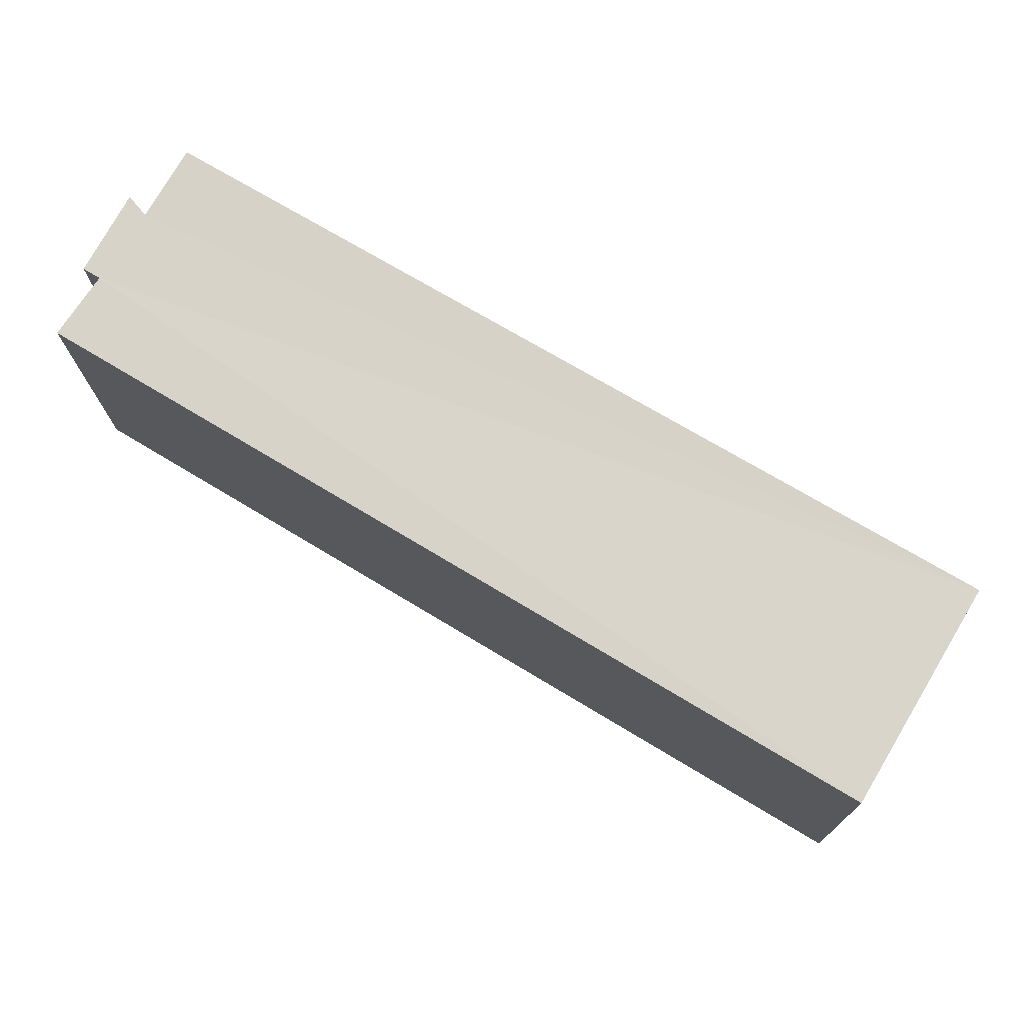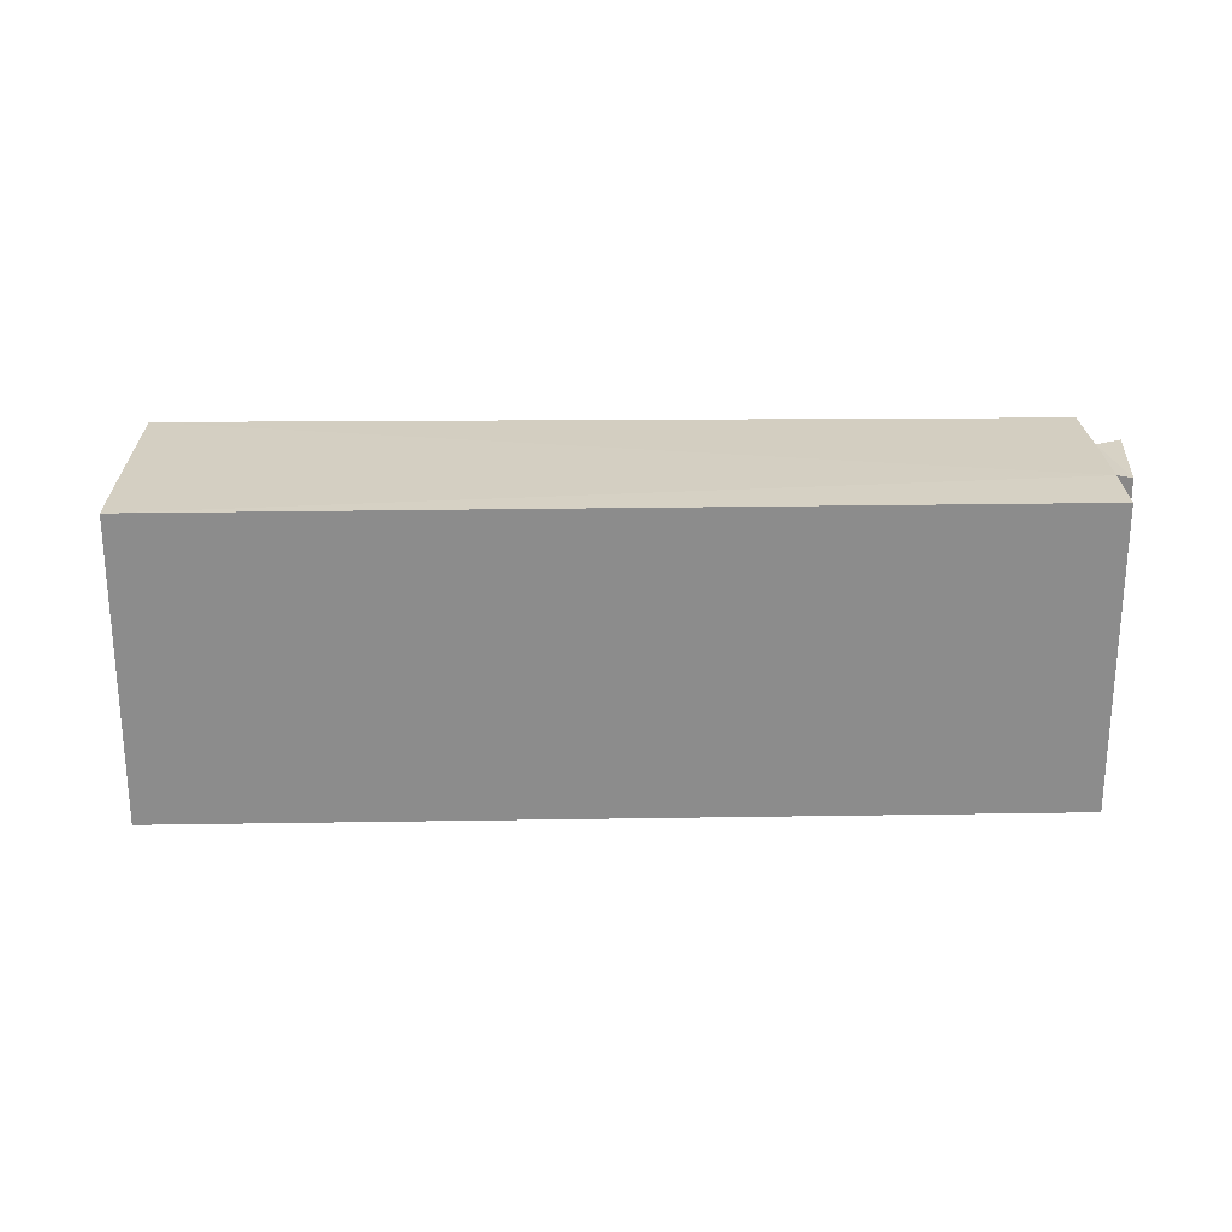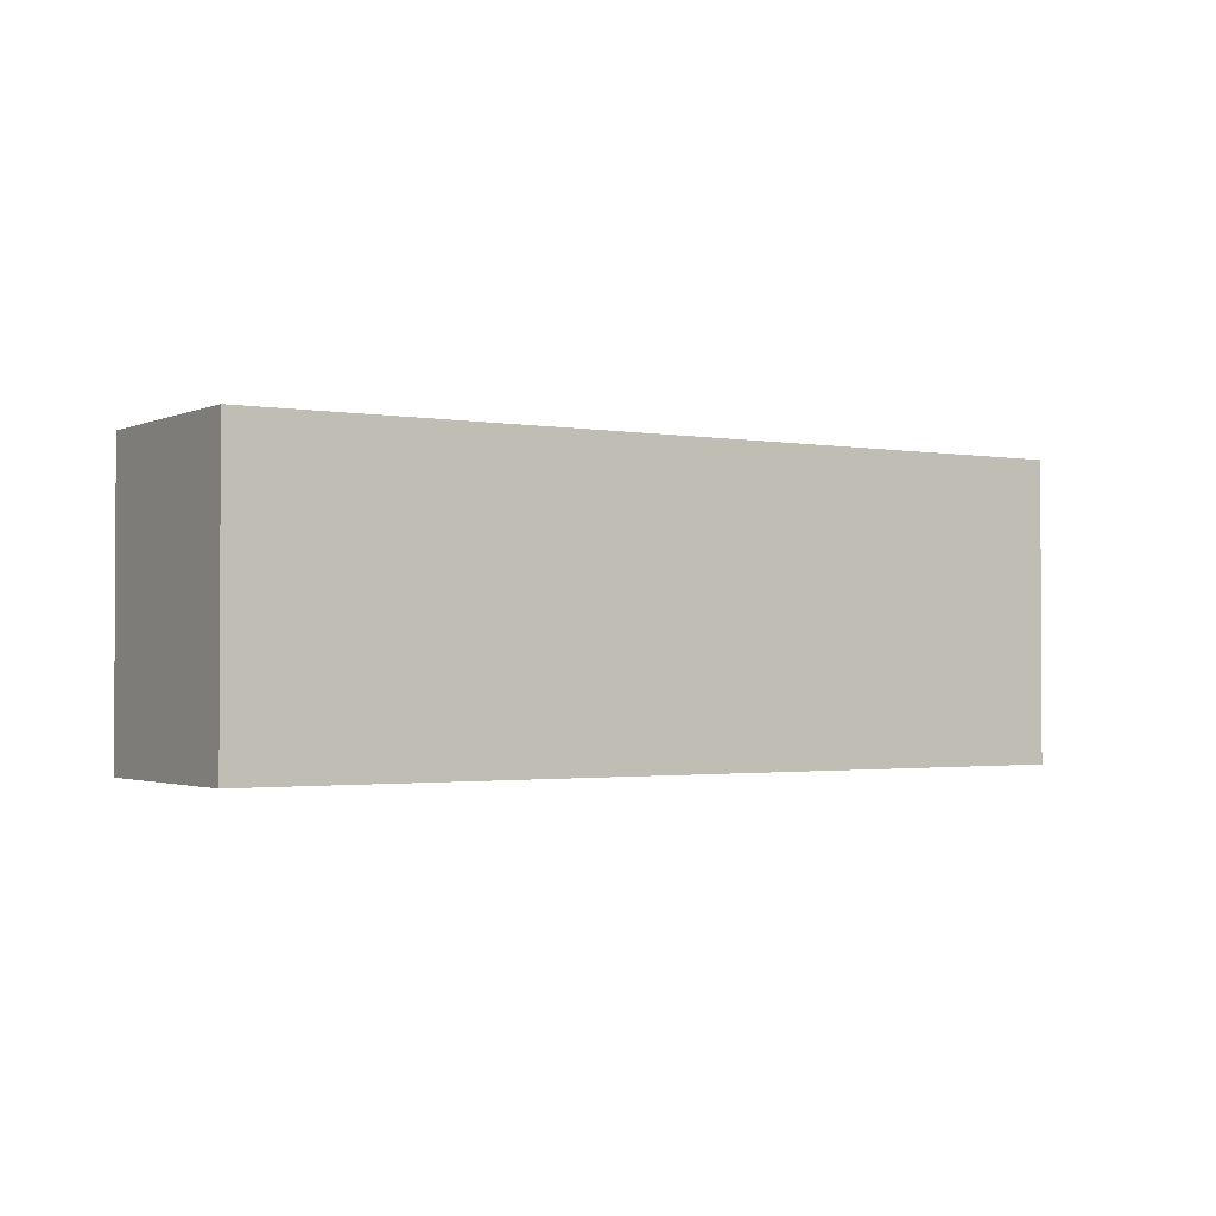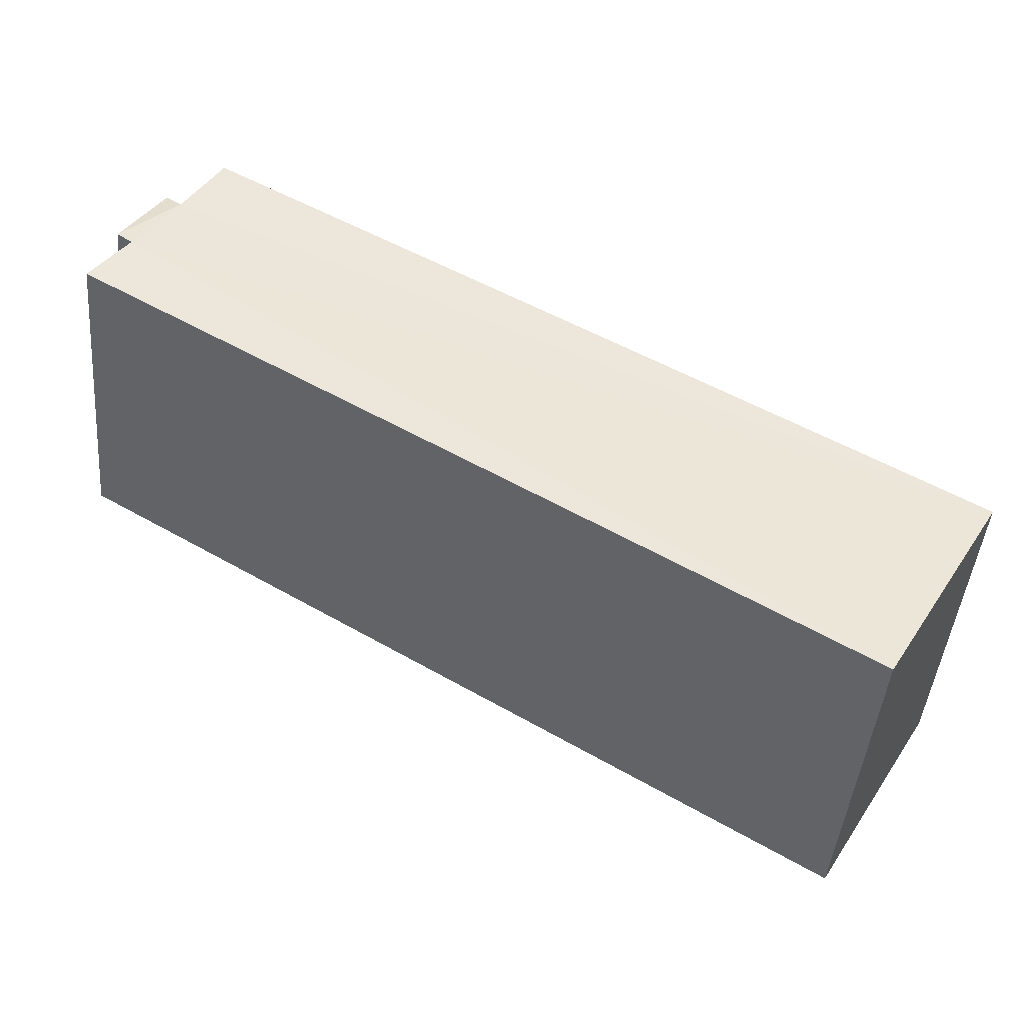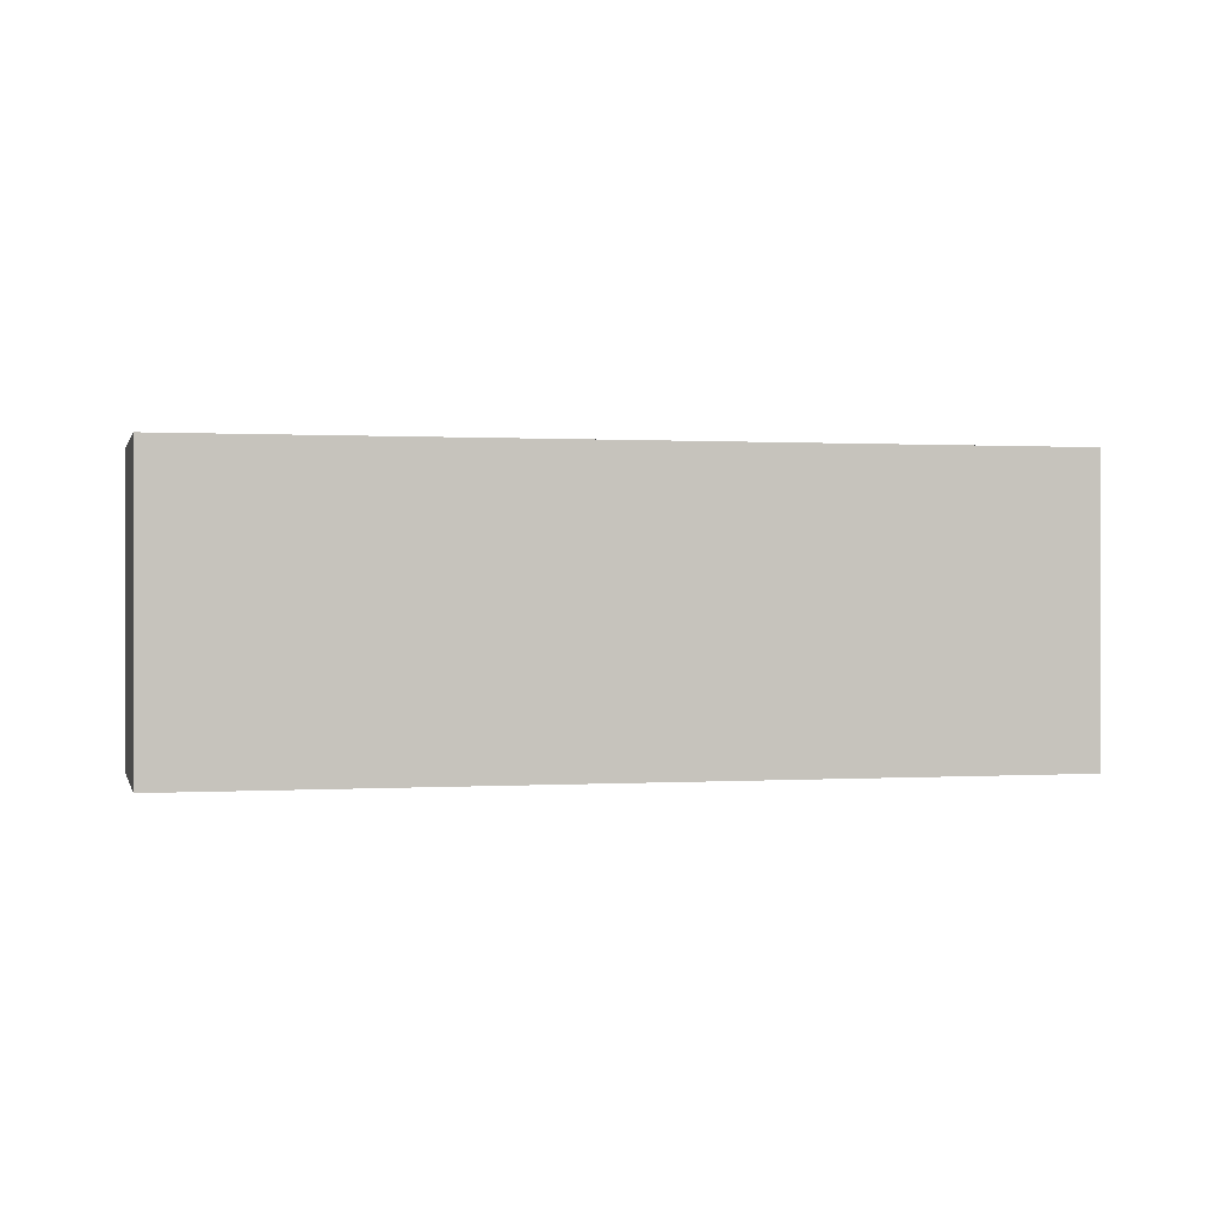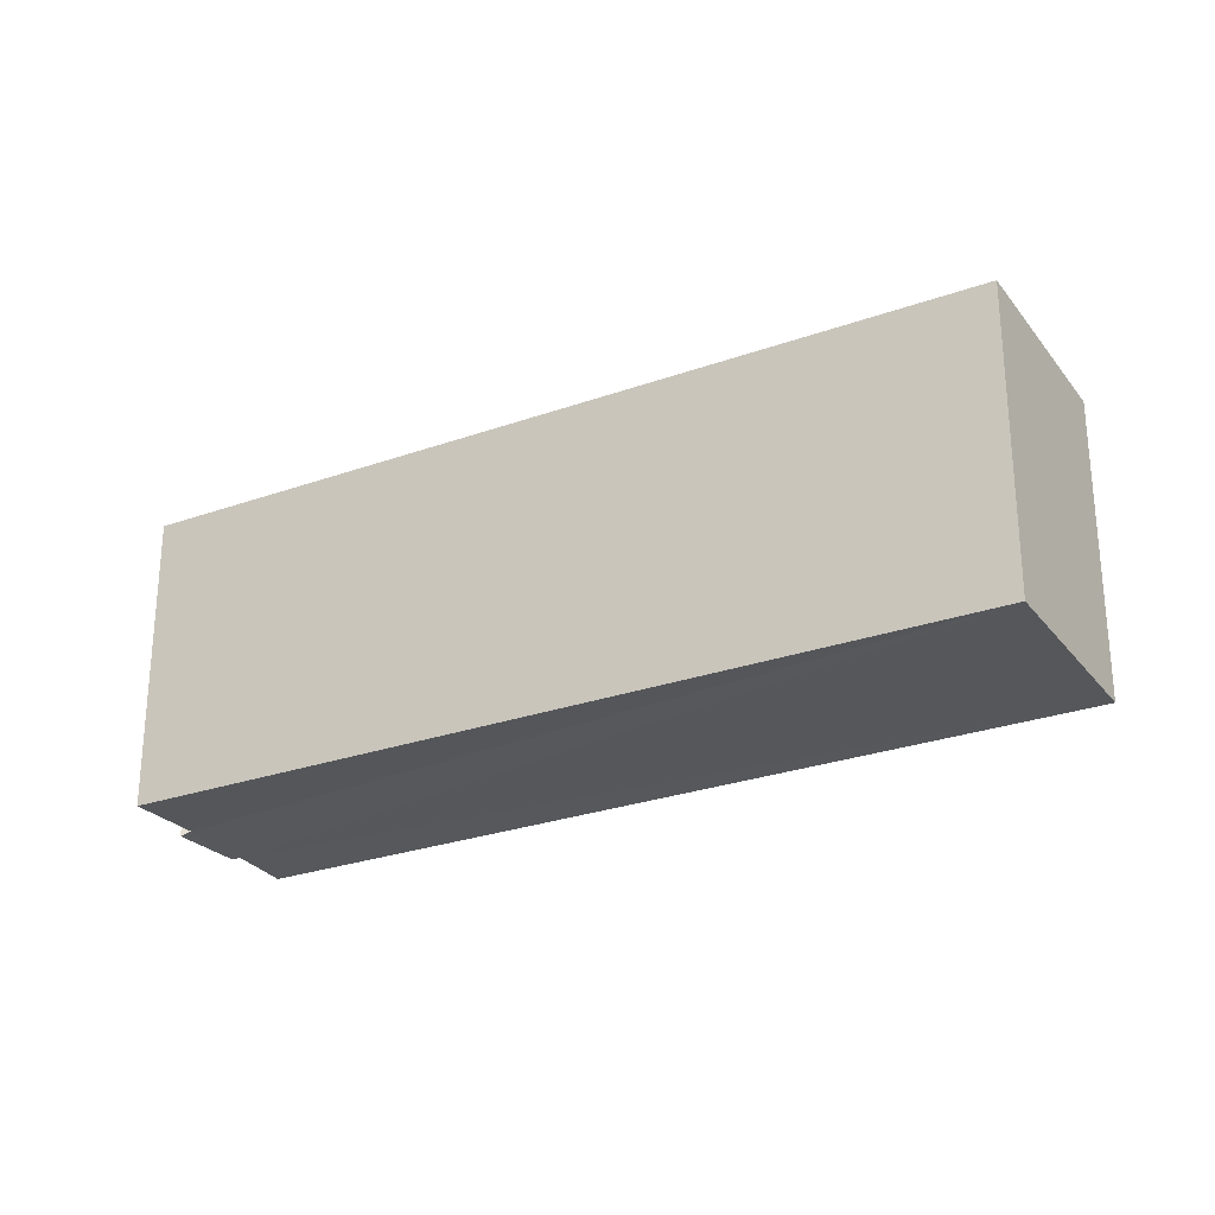
<metadata>
{"format":"obj","ext":"obj","renderer":"f3d","projection":"perspective","resolution":1024,"background":"white","views":[{"elev":-14.7,"azim":-179.3,"up":"+Y"},{"elev":24.7,"azim":29.9,"up":"+Z"},{"elev":-1.6,"azim":-2.0,"up":"+Z"},{"elev":-44.1,"azim":174.9,"up":"+Y"},{"elev":0.5,"azim":17.5,"up":"+Z"},{"elev":-26.9,"azim":-119.5,"up":"+Z"}]}
</metadata>
<code>
v 3.984e+05 5.807e+06 43.44
v 3.984e+05 5.807e+06 59.31
v 3.984e+05 5.807e+06 43.44
v 3.984e+05 5.807e+06 59.31
v 3.984e+05 5.807e+06 43.44
v 3.984e+05 5.807e+06 59.31
v 3.984e+05 5.807e+06 43.44
v 3.983e+05 5.807e+06 59.31
v 3.983e+05 5.807e+06 43.44
v 3.984e+05 5.807e+06 59.31
v 3.983e+05 5.807e+06 59.31
v 3.984e+05 5.807e+06 59.31
v 3.984e+05 5.807e+06 43.44
v 3.983e+05 5.807e+06 43.44
v 3.984e+05 5.807e+06 59.31
v 3.984e+05 5.807e+06 43.44
f 1 2 3
f 1 4 2
f 5 4 1
f 5 6 4
f 7 8 9
f 7 10 8
f 11 12 13
f 14 11 13
f 3 10 7
f 3 2 10
f 13 15 16
f 13 12 15
f 15 6 5
f 16 15 5
f 8 11 14
f 9 8 14
f 7 9 3
f 1 3 16
f 5 1 16
f 3 9 14
f 16 14 13
f 16 3 14
f 12 11 15
f 4 6 15
f 2 11 8
f 2 8 10
f 4 15 2
f 15 11 2

</code>
